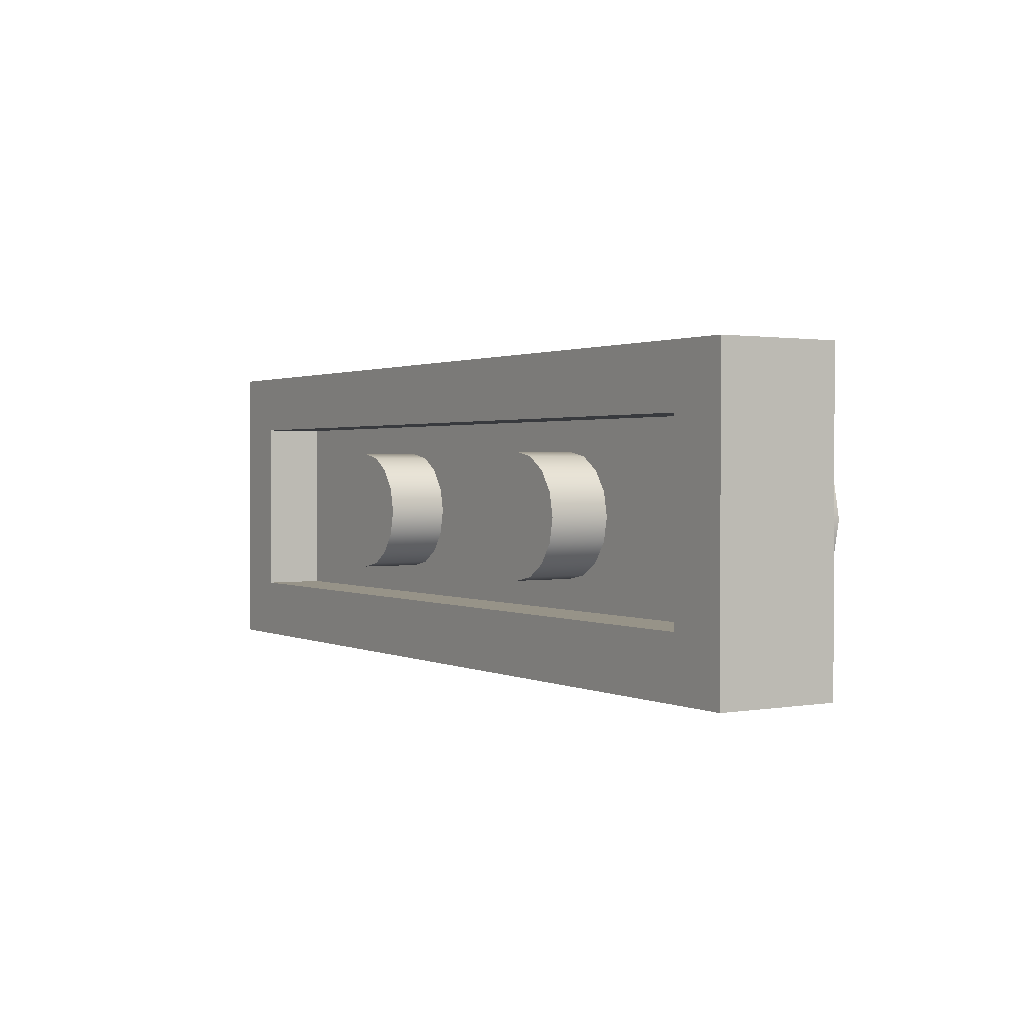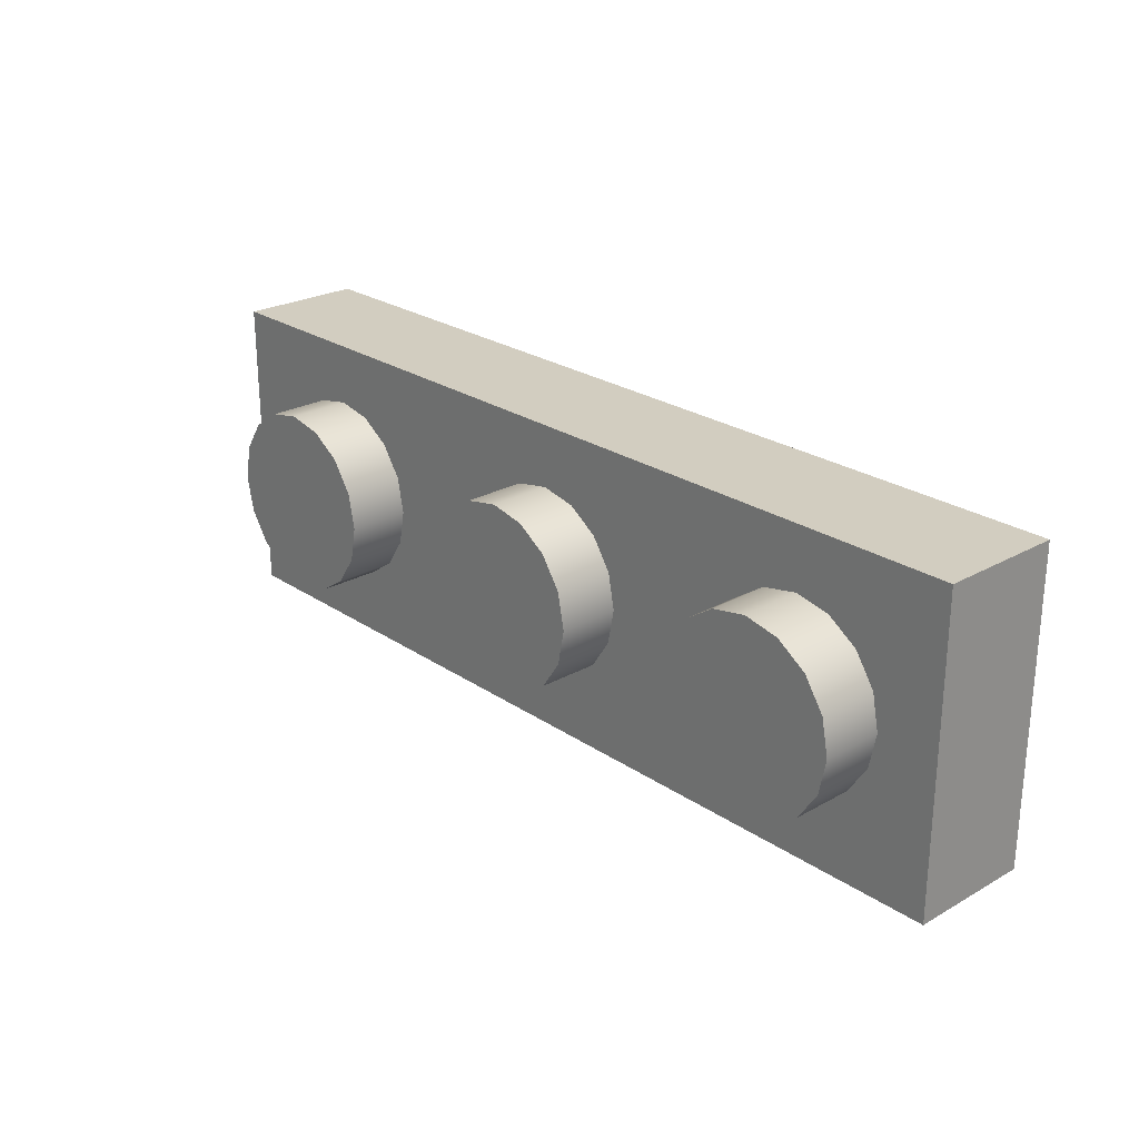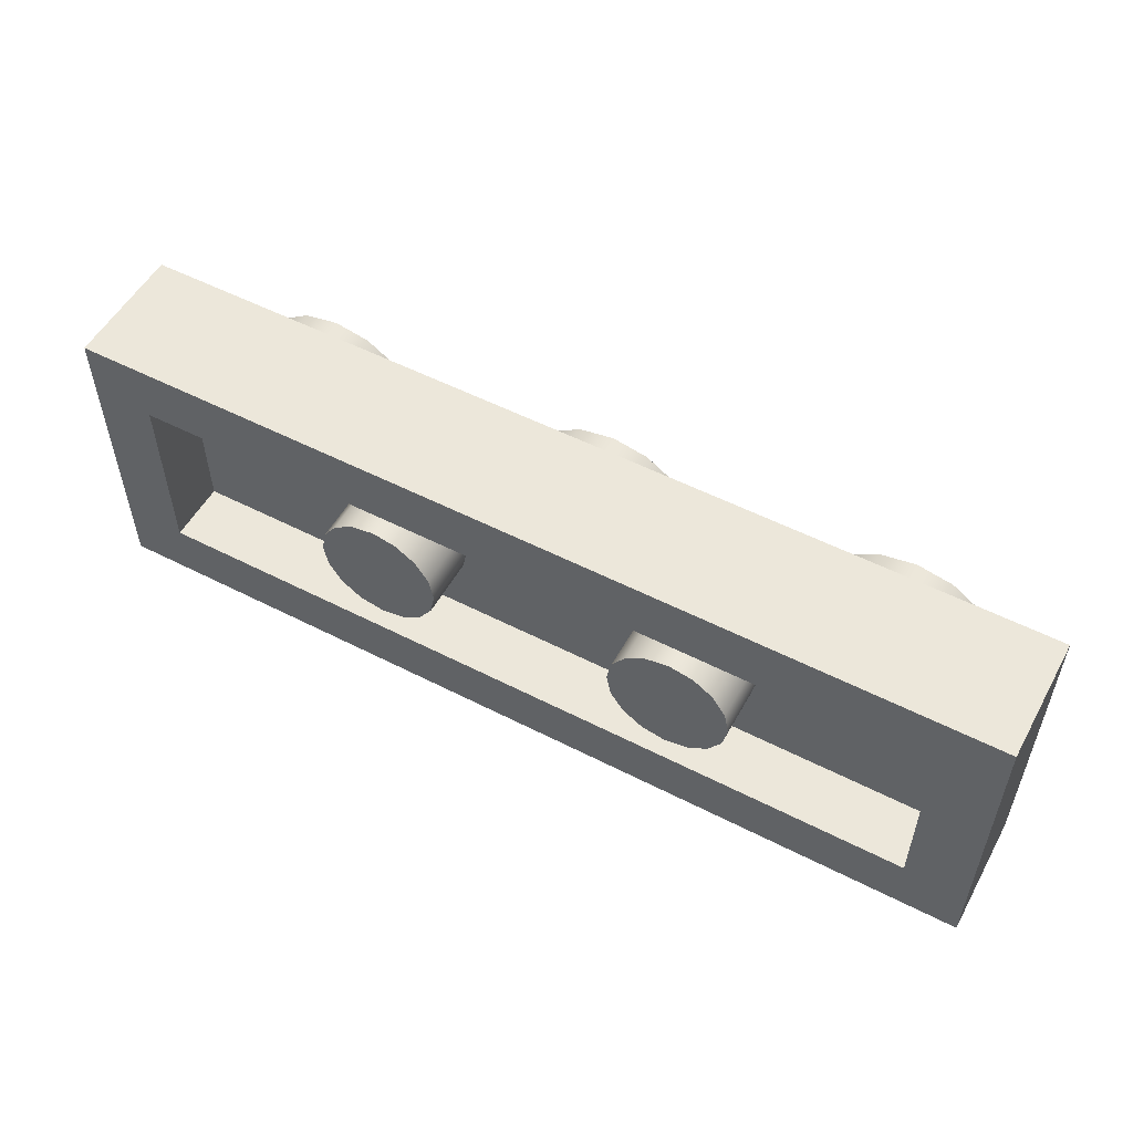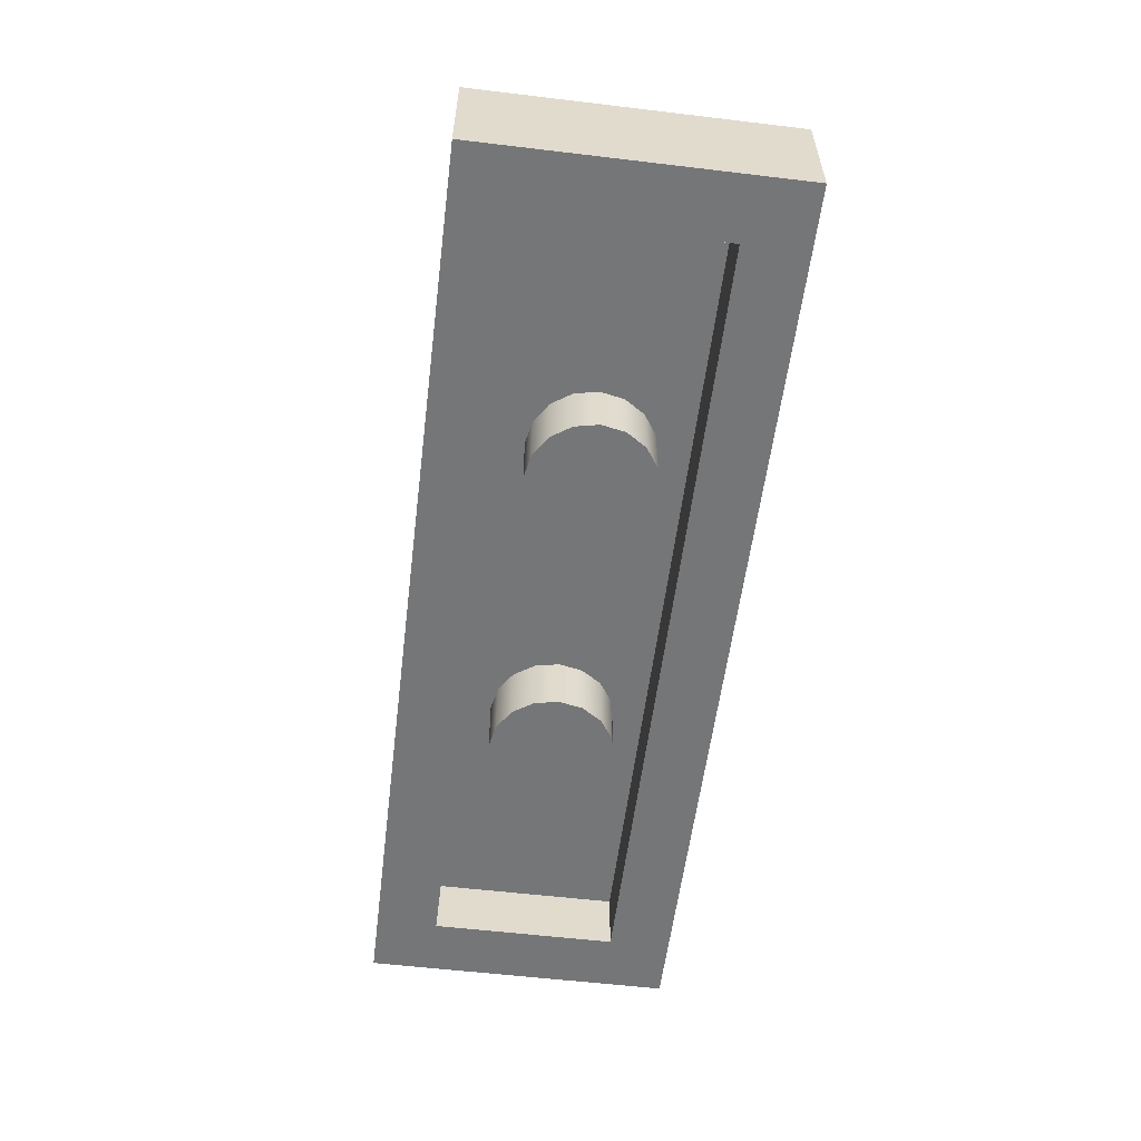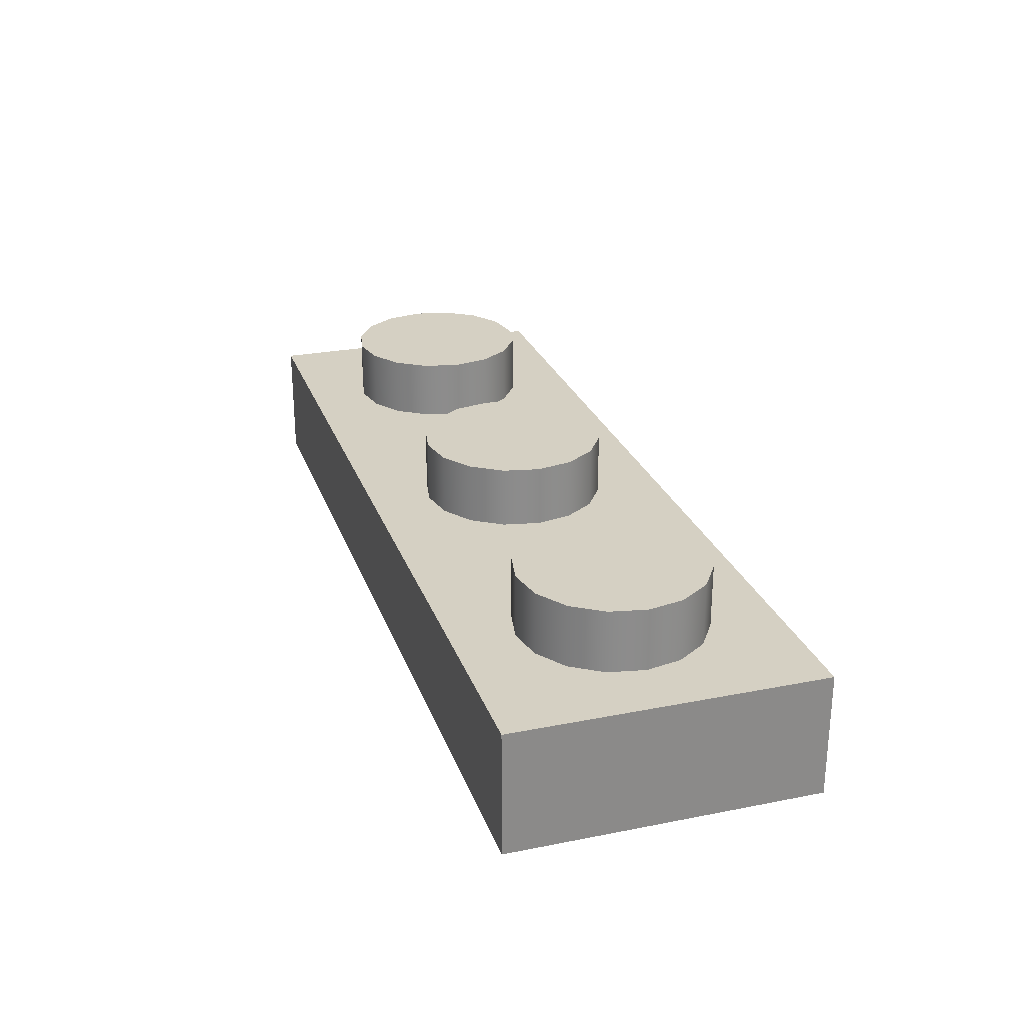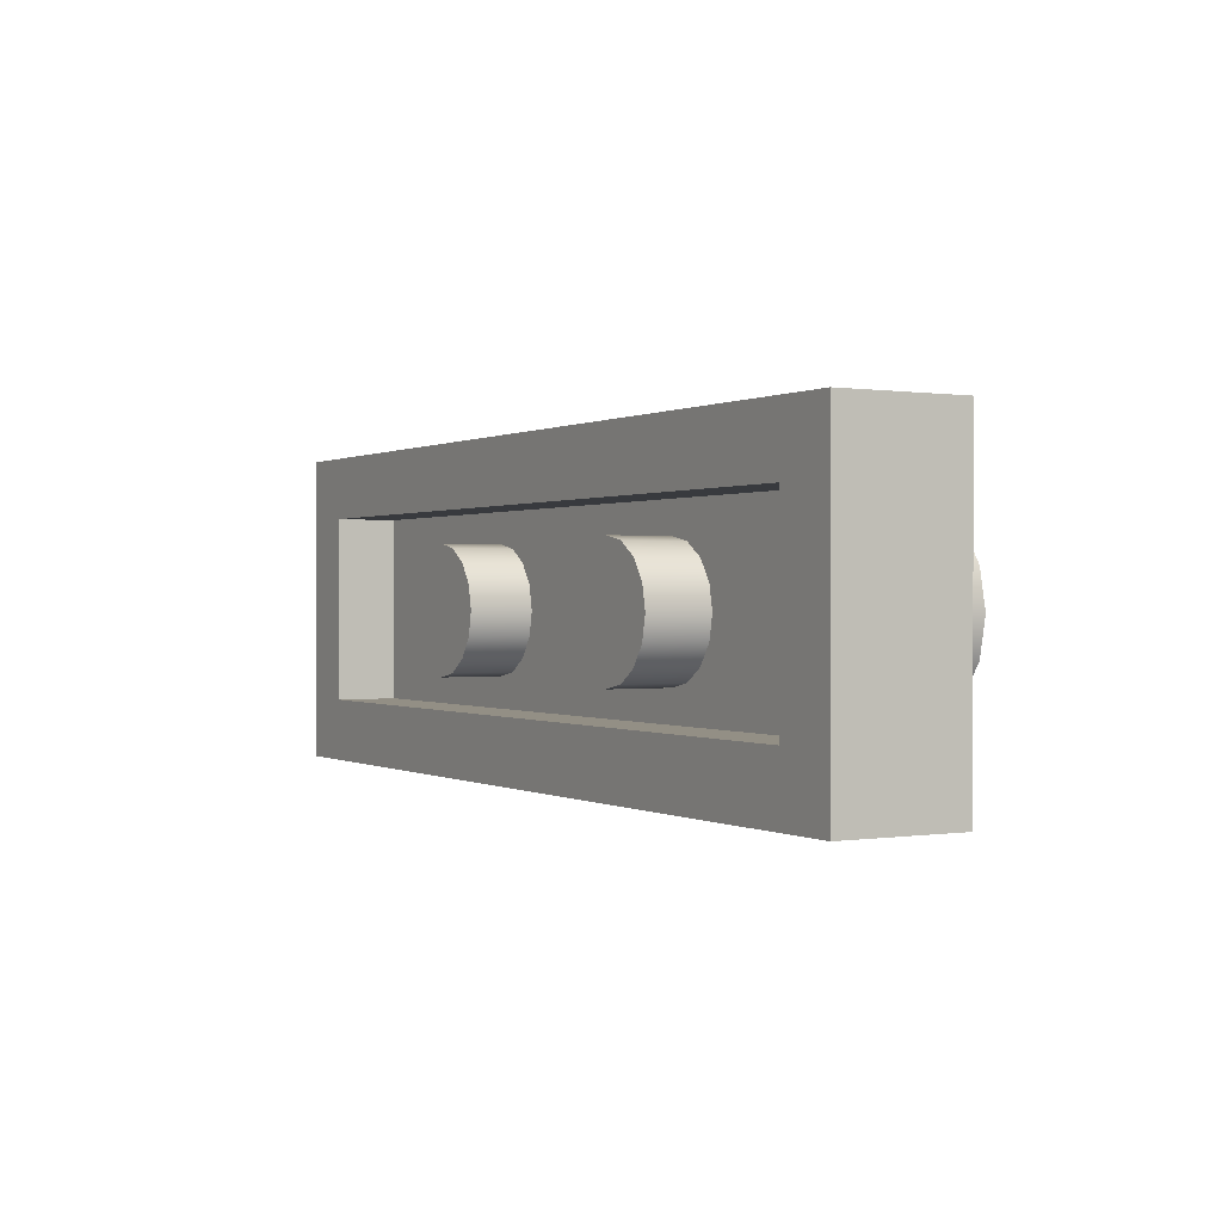
<metadata>
{"format":"obj","ext":"obj","renderer":"f3d","projection":"perspective","resolution":1024,"background":"white","views":[{"elev":1.3,"azim":57.6,"up":"+Z"},{"elev":24.7,"azim":-132.5,"up":"+Z"},{"elev":53.8,"azim":28.6,"up":"+Z"},{"elev":-56.8,"azim":-97.1,"up":"+Y"},{"elev":26.1,"azim":-107.4,"up":"+Y"},{"elev":0.3,"azim":60.3,"up":"+Z"}]}
</metadata>
<code>
g default
v 1.261 0.000364 0.1484
v 1.314 0.000364 0.1136
v 1.348 0.000364 0.06148
v 1.361 0.000364 0
v 1.348 0.000364 -0.06148
v 1.314 0.000364 -0.1136
v 1.261 0.000364 -0.1484
v 1.2 0.000364 -0.1607
v 1.139 0.000364 -0.1484
v 1.086 0.000364 -0.1136
v 1.052 0.000364 -0.06148
v 1.039 0.000364 0
v 1.052 0.000364 0.06148
v 1.086 0.000364 0.1136
v 1.139 0.000364 0.1484
v 1.2 0.000364 0.1607
v 1.261 0.1805 0.1484
v 1.314 0.1805 0.1136
v 1.348 0.1805 0.06148
v 1.361 0.1805 0
v 1.348 0.1805 -0.06148
v 1.314 0.1805 -0.1136
v 1.261 0.1805 -0.1484
v 1.2 0.1805 -0.1607
v 1.139 0.1805 -0.1484
v 1.086 0.1805 -0.1136
v 1.052 0.1805 -0.06148
v 1.039 0.1805 0
v 1.052 0.1805 0.06148
v 1.086 0.1805 0.1136
v 1.139 0.1805 0.1484
v 1.2 0.1805 0.1607
v 1.2 0.000364 0
v 0.5581 0.4807 0
v 0.5765 0.4807 0.09257
v 0.8 0.4807 0
v 0.629 0.4807 0.171
v 0.7074 0.4807 0.2235
v 0.8 0.4807 0.2419
v 0.8926 0.4807 0.2235
v 0.971 0.4807 0.171
v 1.023 0.4807 0.09257
v 1.042 0.4807 0
v 1.023 0.4807 -0.09257
v 0.971 0.4807 -0.171
v 0.8926 0.4807 -0.2235
v 0.8 0.4807 -0.2419
v 0.7074 0.4807 -0.2235
v 0.629 0.4807 -0.171
v 0.5765 0.4807 -0.09257
v 0.5765 0.2915 -0.09257
v 0.5581 0.2915 0
v 0.629 0.2915 -0.171
v 0.7074 0.2915 -0.2235
v 0.8 0.2915 -0.2419
v 0.8926 0.2915 -0.2235
v 0.971 0.2915 -0.171
v 1.023 0.2915 -0.09257
v 1.042 0.2915 0
v 1.023 0.2915 0.09257
v 0.971 0.2915 0.171
v 0.8926 0.2915 0.2235
v 0.8 0.2915 0.2419
v 0.7074 0.2915 0.2235
v 0.629 0.2915 0.171
v 0.5765 0.2915 0.09257
v -0.2419 0.4807 0
v -0.2235 0.4807 0.09257
v 0 0.4807 0
v -0.171 0.4807 0.171
v -0.09257 0.4807 0.2235
v 0 0.4807 0.2419
v 0.09257 0.4807 0.2235
v 0.171 0.4807 0.171
v 0.2235 0.4807 0.09257
v 0.2419 0.4807 0
v 0.2235 0.4807 -0.09257
v 0.171 0.4807 -0.171
v 0.09257 0.4807 -0.2235
v 0 0.4807 -0.2419
v -0.09257 0.4807 -0.2235
v -0.171 0.4807 -0.171
v -0.2235 0.4807 -0.09257
v -0.2235 0.2915 -0.09257
v -0.2419 0.2915 0
v -0.171 0.2915 -0.171
v -0.09257 0.2915 -0.2235
v 0 0.2915 -0.2419
v 0.09257 0.2915 -0.2235
v 0.171 0.2915 -0.171
v 0.2235 0.2915 -0.09257
v 0.2419 0.2915 0
v 0.2235 0.2915 0.09257
v 0.171 0.2915 0.171
v 0.09257 0.2915 0.2235
v 0 0.2915 0.2419
v -0.09257 0.2915 0.2235
v -0.171 0.2915 0.171
v -0.2235 0.2915 0.09257
v 2 0.3207 0.4
v -0.4 0.3207 0.4
v 2 0.000364 0.4
v -0.4 0.000364 0.4
v 1.84 0.1607 0.24
v -0.24 0.1607 0.24
v 1.84 0.000364 0.24
v -0.24 0.000364 0.24
v 1.84 0.1607 -0.24
v -0.24 0.1607 -0.24
v 1.84 0.000364 -0.24
v -0.24 0.000364 -0.24
v 2 0.3207 -0.4
v -0.4 0.3207 -0.4
v 2 0.000364 -0.4
v -0.4 0.000364 -0.4
v 0.4615 0.000364 0.1484
v 0.5136 0.000364 0.1136
v 0.5484 0.000364 0.06148
v 0.5607 0.000364 0
v 0.5484 0.000364 -0.06148
v 0.5136 0.000364 -0.1136
v 0.4615 0.000364 -0.1484
v 0.4 0.000364 -0.1607
v 0.3385 0.000364 -0.1484
v 0.2864 0.000364 -0.1136
v 0.2516 0.000364 -0.06148
v 0.2393 0.000364 0
v 0.2516 0.000364 0.06148
v 0.2864 0.000364 0.1136
v 0.3385 0.000364 0.1484
v 0.4 0.000364 0.1607
v 0.4615 0.1805 0.1484
v 0.5136 0.1805 0.1136
v 0.5484 0.1805 0.06148
v 0.5607 0.1805 0
v 0.5484 0.1805 -0.06148
v 0.5136 0.1805 -0.1136
v 0.4615 0.1805 -0.1484
v 0.4 0.1805 -0.1607
v 0.3385 0.1805 -0.1484
v 0.2864 0.1805 -0.1136
v 0.2516 0.1805 -0.06148
v 0.2393 0.1805 0
v 0.2516 0.1805 0.06148
v 0.2864 0.1805 0.1136
v 0.3385 0.1805 0.1484
v 0.4 0.1805 0.1607
v 0.4 0.000364 0
v 1.358 0.4807 0
v 1.377 0.4807 0.09257
v 1.6 0.4807 0
v 1.429 0.4807 0.171
v 1.507 0.4807 0.2235
v 1.6 0.4807 0.2419
v 1.693 0.4807 0.2235
v 1.771 0.4807 0.171
v 1.823 0.4807 0.09257
v 1.842 0.4807 0
v 1.823 0.4807 -0.09257
v 1.771 0.4807 -0.171
v 1.693 0.4807 -0.2235
v 1.6 0.4807 -0.2419
v 1.507 0.4807 -0.2235
v 1.429 0.4807 -0.171
v 1.377 0.4807 -0.09257
v 1.377 0.2915 -0.09257
v 1.358 0.2915 0
v 1.429 0.2915 -0.171
v 1.507 0.2915 -0.2235
v 1.6 0.2915 -0.2419
v 1.693 0.2915 -0.2235
v 1.771 0.2915 -0.171
v 1.823 0.2915 -0.09257
v 1.842 0.2915 0
v 1.823 0.2915 0.09257
v 1.771 0.2915 0.171
v 1.693 0.2915 0.2235
v 1.6 0.2915 0.2419
v 1.507 0.2915 0.2235
v 1.429 0.2915 0.171
v 1.377 0.2915 0.09257
g b3623
f 1 2 18 17
f 2 3 19 18
f 3 4 20 19
f 4 5 21 20
f 5 6 22 21
f 6 7 23 22
f 7 8 24 23
f 8 9 25 24
f 9 10 26 25
f 10 11 27 26
f 11 12 28 27
f 12 13 29 28
f 13 14 30 29
f 14 15 31 30
f 15 16 32 31
f 16 1 17 32
f 2 1 33
f 3 2 33
f 4 3 33
f 5 4 33
f 6 5 33
f 7 6 33
f 8 7 33
f 9 8 33
f 10 9 33
f 11 10 33
f 12 11 33
f 13 12 33
f 14 13 33
f 15 14 33
f 16 15 33
f 1 16 33
f 34 35 36
f 35 37 36
f 36 38 39
f 36 40 41
f 41 42 36
f 36 42 43
f 44 45 36
f 36 45 46
f 36 47 48
f 49 50 36
f 50 51 52 34
f 49 53 51 50
f 48 54 53 49
f 47 55 54 48
f 46 56 55 47
f 45 57 56 46
f 44 58 57 45
f 43 59 58 44
f 42 60 59 43
f 41 61 60 42
f 40 62 61 41
f 39 63 62 40
f 38 64 63 39
f 37 65 64 38
f 35 66 65 37
f 34 52 66 35
f 36 48 49
f 36 39 40
f 36 43 44
f 34 36 50
f 36 46 47
f 36 37 38
f 67 68 69
f 68 70 69
f 69 71 72
f 69 73 74
f 74 75 69
f 69 75 76
f 77 78 69
f 69 78 79
f 69 80 81
f 82 83 69
f 83 84 85 67
f 82 86 84 83
f 81 87 86 82
f 80 88 87 81
f 79 89 88 80
f 78 90 89 79
f 77 91 90 78
f 76 92 91 77
f 75 93 92 76
f 74 94 93 75
f 73 95 94 74
f 72 96 95 73
f 71 97 96 72
f 70 98 97 71
f 68 99 98 70
f 67 85 99 68
f 69 81 82
f 69 72 73
f 69 76 77
f 67 69 83
f 69 79 80
f 69 70 71
f 114 110 111 115
f 115 111 107 103
f 103 107 106 102
f 102 106 110 114
f 109 108 104 105
f 109 111 110 108
f 105 107 111 109
f 104 106 107 105
f 108 110 106 104
f 100 102 114 112
f 101 103 102 100
f 113 115 103 101
f 112 114 115 113
f 101 100 112 113
f 116 117 133 132
f 117 118 134 133
f 118 119 135 134
f 119 120 136 135
f 120 121 137 136
f 121 122 138 137
f 122 123 139 138
f 123 124 140 139
f 124 125 141 140
f 125 126 142 141
f 126 127 143 142
f 127 128 144 143
f 128 129 145 144
f 129 130 146 145
f 130 131 147 146
f 131 116 132 147
f 117 116 148
f 118 117 148
f 119 118 148
f 120 119 148
f 121 120 148
f 122 121 148
f 123 122 148
f 124 123 148
f 125 124 148
f 126 125 148
f 127 126 148
f 128 127 148
f 129 128 148
f 130 129 148
f 131 130 148
f 116 131 148
f 149 150 151
f 150 152 151
f 151 153 154
f 151 155 156
f 156 157 151
f 151 157 158
f 159 160 151
f 151 160 161
f 151 162 163
f 164 165 151
f 165 166 167 149
f 164 168 166 165
f 163 169 168 164
f 162 170 169 163
f 161 171 170 162
f 160 172 171 161
f 159 173 172 160
f 158 174 173 159
f 157 175 174 158
f 156 176 175 157
f 155 177 176 156
f 154 178 177 155
f 153 179 178 154
f 152 180 179 153
f 150 181 180 152
f 149 167 181 150
f 151 163 164
f 151 154 155
f 151 158 159
f 149 151 165
f 151 161 162
f 151 152 153

</code>
